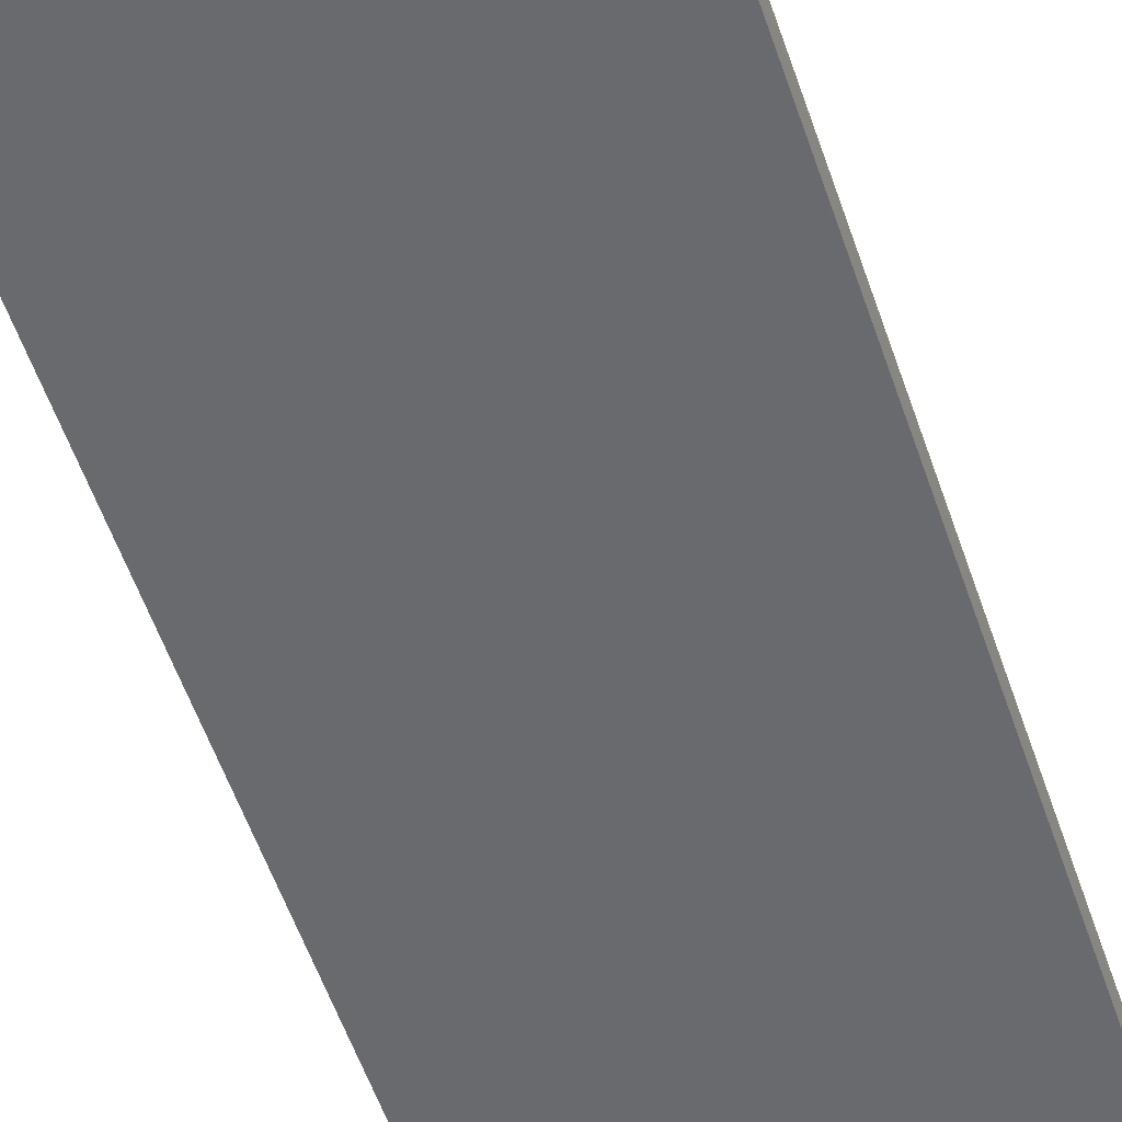
<metadata>
{"format":"obj","ext":"obj","renderer":"f3d","projection":"perspective","resolution":1024,"background":"white","views":[{"elev":-53.1,"azim":18.1,"up":"+Z"}]}
</metadata>
<code>
v -0.0604 0.7389 0.6228
v -0.0604 0.7389 0.6228
v -0.0604 0.7389 0.6228
v -0.0604 0.7389 0.6228
v -0.06551 0.736 0.6219
v -0.06551 0.736 0.6219
v -0.06052 0.736 0.6236
v -0.06052 0.736 0.6236
v -0.06052 0.736 0.6236
v -0.06052 0.736 0.6236
v -0.06515 0.7389 0.6212
v -0.06515 0.7389 0.6212
v -0.06515 0.7331 0.6212
v -0.06515 0.7331 0.6212
v -0.05576 0.7389 0.6228
v -0.05576 0.7389 0.6228
v -0.06417 0.741 0.6193
v -0.06417 0.741 0.6193
v -0.06972 0.736 0.6188
v -0.06972 0.736 0.6188
v -0.0604 0.7331 0.6228
v -0.0604 0.7331 0.6228
v -0.0604 0.7331 0.6228
v -0.0604 0.7331 0.6228
v -0.06917 0.7331 0.6183
v -0.06917 0.7331 0.6183
v -0.05576 0.736 0.6236
v -0.05576 0.736 0.6236
v -0.05576 0.741 0.6207
v -0.05576 0.741 0.6207
v -0.06005 0.741 0.6207
v -0.06005 0.741 0.6207
v -0.06005 0.741 0.6207
v -0.06005 0.741 0.6207
v -0.06766 0.741 0.6167
v -0.06766 0.741 0.6167
v -0.06917 0.7389 0.6183
v -0.06917 0.7389 0.6183
v -0.06417 0.731 0.6193
v -0.06417 0.731 0.6193
v -0.06766 0.731 0.6167
v -0.06766 0.731 0.6167
v 0.06825 0.7389 0.6227
v 0.06825 0.7389 0.6227
v 0.06825 0.7389 0.6227
v 0.06825 0.7389 0.6227
v 0.0679 0.741 0.6206
v 0.0679 0.741 0.6206
v 0.0679 0.741 0.6206
v 0.0679 0.741 0.6206
v -0.06283 0.7418 0.6167
v -0.06283 0.7418 0.6167
v -0.0656 0.7418 0.6147
v -0.0656 0.7418 0.6147
v -0.0728 0.736 0.6146
v -0.0728 0.736 0.6146
v -0.06005 0.731 0.6207
v -0.06005 0.731 0.6207
v -0.06005 0.731 0.6207
v -0.06005 0.731 0.6207
v -0.05576 0.7331 0.6228
v -0.05576 0.7331 0.6228
v -0.07021 0.731 0.6133
v -0.07021 0.731 0.6133
v 0.06837 0.736 0.6235
v 0.06837 0.736 0.6235
v 0.06837 0.736 0.6235
v 0.06837 0.736 0.6235
v -0.05958 0.7418 0.6178
v -0.05958 0.7418 0.6178
v 0.06743 0.7418 0.6177
v 0.06743 0.7418 0.6177
v -0.07021 0.741 0.6133
v -0.07021 0.741 0.6133
v -0.06761 0.7418 0.6119
v -0.06761 0.7418 0.6119
v -0.07211 0.7389 0.6142
v -0.07211 0.7389 0.6142
v -0.07211 0.7331 0.6142
v -0.07211 0.7331 0.6142
v -0.06283 0.7302 0.6167
v -0.06283 0.7302 0.6167
v -0.0656 0.7302 0.6147
v -0.0656 0.7302 0.6147
v -0.06761 0.7302 0.6119
v -0.06761 0.7302 0.6119
v 0.073 0.7389 0.6211
v 0.073 0.7389 0.6211
v 0.07202 0.741 0.6193
v 0.07202 0.741 0.6193
v -0.05576 0.7418 0.6178
v -0.05576 0.7418 0.6178
v 0.07068 0.7418 0.6167
v 0.07068 0.7418 0.6167
v -0.06149 0.741 0.6141
v -0.06149 0.741 0.6141
v -0.06353 0.741 0.6126
v -0.06353 0.741 0.6126
v -0.06502 0.741 0.6106
v -0.06502 0.741 0.6106
v -0.07446 0.736 0.6096
v -0.07446 0.736 0.6096
v -0.07446 0.736 0.6096
v -0.07446 0.736 0.6096
v -0.05958 0.7302 0.6178
v -0.05958 0.7302 0.6178
v -0.05576 0.731 0.6207
v -0.05576 0.731 0.6207
v 0.06825 0.7331 0.6227
v 0.06825 0.7331 0.6227
v 0.06825 0.7331 0.6227
v 0.06825 0.7331 0.6227
v -0.07158 0.731 0.6091
v -0.07158 0.731 0.6091
v -0.07158 0.731 0.6091
v -0.07158 0.731 0.6091
v -0.0687 0.7302 0.6087
v -0.0687 0.7302 0.6087
v 0.07336 0.736 0.6218
v 0.07336 0.736 0.6218
v -0.05912 0.741 0.6149
v -0.05912 0.741 0.6149
v -0.05912 0.741 0.6149
v -0.05912 0.741 0.6149
v 0.06697 0.741 0.6149
v 0.06697 0.741 0.6149
v 0.06697 0.741 0.6149
v 0.06697 0.741 0.6149
v 0.06934 0.741 0.6141
v 0.06934 0.741 0.6141
v -0.07158 0.741 0.6091
v -0.07158 0.741 0.6091
v -0.07158 0.741 0.6091
v -0.07158 0.741 0.6091
v -0.0687 0.7418 0.6087
v -0.0687 0.7418 0.6087
v -0.06581 0.741 0.6082
v -0.06581 0.741 0.6082
v -0.06581 0.741 0.6082
v -0.06581 0.741 0.6082
v -0.07369 0.7389 0.6095
v -0.07369 0.7389 0.6095
v -0.07369 0.7389 0.6095
v -0.07369 0.7389 0.6095
v -0.07369 0.7331 0.6095
v -0.07369 0.7331 0.6095
v -0.07369 0.7331 0.6095
v -0.07369 0.7331 0.6095
v -0.06149 0.731 0.6141
v -0.06149 0.731 0.6141
v -0.06353 0.731 0.6126
v -0.06353 0.731 0.6126
v -0.06502 0.731 0.6106
v -0.06502 0.731 0.6106
v -0.06581 0.731 0.6082
v -0.06581 0.731 0.6082
v -0.06581 0.731 0.6082
v -0.06581 0.731 0.6082
v 0.07702 0.7389 0.6182
v 0.07702 0.7389 0.6182
v 0.07551 0.741 0.6167
v 0.07551 0.741 0.6167
v 0.07344 0.7418 0.6146
v 0.07344 0.7418 0.6146
v -0.05576 0.741 0.6149
v -0.05576 0.741 0.6149
v 0.07138 0.741 0.6126
v 0.07138 0.741 0.6126
v -0.06051 0.7389 0.6122
v -0.06051 0.7389 0.6122
v -0.06202 0.7389 0.6111
v -0.06202 0.7389 0.6111
v -0.06312 0.7389 0.6096
v -0.06312 0.7389 0.6096
v -0.0637 0.7389 0.6079
v -0.0637 0.7389 0.6079
v -0.0637 0.7389 0.6079
v -0.0637 0.7389 0.6079
v -0.07451 0.736 0.5716
v -0.07451 0.736 0.5716
v -0.07451 0.736 0.5716
v -0.07451 0.736 0.5716
v -0.05912 0.731 0.6149
v -0.05912 0.731 0.6149
v -0.05912 0.731 0.6149
v -0.05912 0.731 0.6149
v -0.05576 0.7302 0.6178
v -0.05576 0.7302 0.6178
v 0.0679 0.731 0.6206
v 0.0679 0.731 0.6206
v 0.0679 0.731 0.6206
v 0.0679 0.731 0.6206
v 0.073 0.7331 0.6211
v 0.073 0.7331 0.6211
v -0.07162 0.731 0.5716
v -0.07162 0.731 0.5716
v -0.07162 0.731 0.5716
v -0.07162 0.731 0.5716
v -0.06874 0.7302 0.5716
v -0.06874 0.7302 0.5716
v -0.06874 0.7302 0.5716
v -0.06874 0.7302 0.5716
v -0.06586 0.731 0.5716
v -0.06586 0.731 0.5716
v -0.06586 0.731 0.5716
v -0.06586 0.731 0.5716
v 0.07757 0.736 0.6188
v 0.07757 0.736 0.6188
v -0.05576 0.7389 0.6128
v -0.05576 0.7389 0.6128
v 0.06662 0.7389 0.6127
v 0.06662 0.7389 0.6127
v 0.06662 0.7389 0.6127
v 0.06662 0.7389 0.6127
v 0.06836 0.7389 0.6122
v 0.06836 0.7389 0.6122
v 0.06987 0.7389 0.6111
v 0.06987 0.7389 0.6111
v -0.05878 0.7389 0.6128
v -0.05878 0.7389 0.6128
v -0.05878 0.7389 0.6128
v -0.05878 0.7389 0.6128
v -0.07162 0.741 0.5716
v -0.07162 0.741 0.5716
v -0.07162 0.741 0.5716
v -0.07162 0.741 0.5716
v -0.06874 0.7418 0.5716
v -0.06874 0.7418 0.5716
v -0.06874 0.7418 0.5716
v -0.06874 0.7418 0.5716
v -0.06586 0.741 0.5716
v -0.06586 0.741 0.5716
v -0.06586 0.741 0.5716
v -0.06586 0.741 0.5716
v -0.06374 0.7389 0.5716
v -0.06374 0.7389 0.5716
v -0.06374 0.7389 0.5716
v -0.06374 0.7389 0.5716
v -0.07373 0.7389 0.5716
v -0.07373 0.7389 0.5716
v -0.07373 0.7389 0.5716
v -0.07373 0.7389 0.5716
v -0.07373 0.7331 0.5716
v -0.07373 0.7331 0.5716
v -0.07373 0.7331 0.5716
v -0.07373 0.7331 0.5716
v -0.06051 0.7331 0.6122
v -0.06051 0.7331 0.6122
v -0.06202 0.7331 0.6111
v -0.06202 0.7331 0.6111
v 0.06743 0.7302 0.6177
v 0.06743 0.7302 0.6177
v -0.06312 0.7331 0.6096
v -0.06312 0.7331 0.6096
v 0.07202 0.731 0.6193
v 0.07202 0.731 0.6193
v -0.0637 0.7331 0.6079
v -0.0637 0.7331 0.6079
v -0.0637 0.7331 0.6079
v -0.0637 0.7331 0.6079
v -0.06374 0.7331 0.5716
v -0.06374 0.7331 0.5716
v -0.06374 0.7331 0.5716
v -0.06374 0.7331 0.5716
v 0.08065 0.736 0.6146
v 0.08065 0.736 0.6146
v 0.07806 0.741 0.6132
v 0.07806 0.741 0.6132
v 0.07546 0.7418 0.6119
v 0.07546 0.7418 0.6119
v 0.07287 0.741 0.6105
v 0.07287 0.741 0.6105
v 0.07097 0.7389 0.6096
v 0.07097 0.7389 0.6096
v -0.05865 0.736 0.612
v -0.05865 0.736 0.612
v -0.05865 0.736 0.612
v -0.05865 0.736 0.612
v -0.06016 0.736 0.6115
v -0.06016 0.736 0.6115
v -0.06147 0.736 0.6106
v -0.06147 0.736 0.6106
v -0.06243 0.736 0.6092
v -0.06243 0.736 0.6092
v -0.06293 0.736 0.6077
v -0.06293 0.736 0.6077
v -0.06293 0.736 0.6077
v -0.06293 0.736 0.6077
v -0.06297 0.736 0.5716
v -0.06297 0.736 0.5716
v -0.06297 0.736 0.5716
v -0.06297 0.736 0.5716
v -0.05878 0.7331 0.6128
v -0.05878 0.7331 0.6128
v -0.05878 0.7331 0.6128
v -0.05878 0.7331 0.6128
v -0.05576 0.731 0.6149
v -0.05576 0.731 0.6149
v 0.06697 0.731 0.6149
v 0.06697 0.731 0.6149
v 0.06697 0.731 0.6149
v 0.06697 0.731 0.6149
v 0.07068 0.7302 0.6167
v 0.07068 0.7302 0.6167
v 0.07551 0.731 0.6167
v 0.07551 0.731 0.6167
v 0.07702 0.7331 0.6182
v 0.07702 0.7331 0.6182
v 0.07995 0.7389 0.6142
v 0.07995 0.7389 0.6142
v -0.05576 0.736 0.612
v -0.05576 0.736 0.612
v 0.0665 0.736 0.612
v 0.0665 0.736 0.612
v 0.0665 0.736 0.612
v 0.0665 0.736 0.612
v 0.068 0.736 0.6115
v 0.068 0.736 0.6115
v 0.06932 0.736 0.6105
v 0.06932 0.736 0.6105
v 0.06934 0.731 0.6141
v 0.06934 0.731 0.6141
v 0.07344 0.7302 0.6146
v 0.07344 0.7302 0.6146
v 0.08231 0.736 0.6096
v 0.08231 0.736 0.6096
v 0.08231 0.736 0.6096
v 0.08231 0.736 0.6096
v 0.07995 0.7331 0.6142
v 0.07995 0.7331 0.6142
v 0.07943 0.741 0.6091
v 0.07943 0.741 0.6091
v 0.07943 0.741 0.6091
v 0.07943 0.741 0.6091
v 0.07655 0.7418 0.6086
v 0.07655 0.7418 0.6086
v 0.07366 0.741 0.6082
v 0.07366 0.741 0.6082
v 0.07366 0.741 0.6082
v 0.07366 0.741 0.6082
v 0.07155 0.7389 0.6078
v 0.07155 0.7389 0.6078
v 0.07155 0.7389 0.6078
v 0.07155 0.7389 0.6078
v 0.07028 0.736 0.6092
v 0.07028 0.736 0.6092
v -0.05576 0.7331 0.6128
v -0.05576 0.7331 0.6128
v 0.06836 0.7331 0.6122
v 0.06836 0.7331 0.6122
v 0.07138 0.731 0.6126
v 0.07138 0.731 0.6126
v 0.07806 0.731 0.6132
v 0.07806 0.731 0.6132
v 0.07546 0.7302 0.6119
v 0.07546 0.7302 0.6119
v 0.08154 0.7389 0.6094
v 0.08154 0.7389 0.6094
v 0.08154 0.7389 0.6094
v 0.08154 0.7389 0.6094
v 0.06662 0.7331 0.6127
v 0.06662 0.7331 0.6127
v 0.06662 0.7331 0.6127
v 0.06662 0.7331 0.6127
v 0.06987 0.7331 0.6111
v 0.06987 0.7331 0.6111
v 0.07097 0.7331 0.6096
v 0.07097 0.7331 0.6096
v 0.07287 0.731 0.6105
v 0.07287 0.731 0.6105
v 0.08236 0.736 0.5716
v 0.08236 0.736 0.5716
v 0.08236 0.736 0.5716
v 0.08236 0.736 0.5716
v 0.08154 0.7331 0.6094
v 0.08154 0.7331 0.6094
v 0.08154 0.7331 0.6094
v 0.08154 0.7331 0.6094
v 0.07943 0.731 0.6091
v 0.07943 0.731 0.6091
v 0.07943 0.731 0.6091
v 0.07943 0.731 0.6091
v 0.07947 0.741 0.5716
v 0.07947 0.741 0.5716
v 0.07947 0.741 0.5716
v 0.07947 0.741 0.5716
v 0.07659 0.7418 0.5716
v 0.07659 0.7418 0.5716
v 0.07659 0.7418 0.5716
v 0.07659 0.7418 0.5716
v 0.0737 0.741 0.5716
v 0.0737 0.741 0.5716
v 0.0737 0.741 0.5716
v 0.0737 0.741 0.5716
v 0.07078 0.736 0.6077
v 0.07078 0.736 0.6077
v 0.07078 0.736 0.6077
v 0.07078 0.736 0.6077
v 0.07155 0.7331 0.6078
v 0.07155 0.7331 0.6078
v 0.07155 0.7331 0.6078
v 0.07155 0.7331 0.6078
v 0.07655 0.7302 0.6086
v 0.07655 0.7302 0.6086
v 0.07366 0.731 0.6082
v 0.07366 0.731 0.6082
v 0.07366 0.731 0.6082
v 0.07366 0.731 0.6082
v 0.08158 0.7389 0.5716
v 0.08158 0.7389 0.5716
v 0.08158 0.7389 0.5716
v 0.08158 0.7389 0.5716
v 0.07159 0.7389 0.5716
v 0.07159 0.7389 0.5716
v 0.07159 0.7389 0.5716
v 0.07159 0.7389 0.5716
v 0.08158 0.7331 0.5716
v 0.08158 0.7331 0.5716
v 0.08158 0.7331 0.5716
v 0.08158 0.7331 0.5716
v 0.07659 0.7302 0.5716
v 0.07659 0.7302 0.5716
v 0.07659 0.7302 0.5716
v 0.07659 0.7302 0.5716
v 0.07082 0.736 0.5716
v 0.07082 0.736 0.5716
v 0.07082 0.736 0.5716
v 0.07082 0.736 0.5716
v 0.07159 0.7331 0.5716
v 0.07159 0.7331 0.5716
v 0.07159 0.7331 0.5716
v 0.07159 0.7331 0.5716
v 0.0737 0.731 0.5716
v 0.0737 0.731 0.5716
v 0.0737 0.731 0.5716
v 0.0737 0.731 0.5716
v 0.07947 0.731 0.5716
v 0.07947 0.731 0.5716
v 0.07947 0.731 0.5716
v 0.07947 0.731 0.5716
v 0.2087 -0.579 0.537
v 0.2087 -0.579 0.537
v 0.2087 -0.579 0.537
v 0.2087 -0.579 0.537
v 0.2087 -0.579 0.537
v 0.2087 -0.579 0.537
v 0.2087 0.8168 0.5716
v 0.2087 0.8168 0.5716
v 0.2087 0.8168 0.5716
v 0.2087 0.8168 0.5716
v 0.2087 0.8168 0.5716
v 0.2087 0.8168 0.5716
v 0.2087 -0.579 0.5716
v 0.2087 -0.579 0.5716
v 0.2087 -0.579 0.5716
v 0.2087 -0.579 0.5716
v 0.2087 -0.579 0.5716
v 0.2087 -0.579 0.5716
v 0.2087 0.8168 0.537
v 0.2087 0.8168 0.537
v 0.2087 0.8168 0.537
v 0.2087 0.8168 0.537
v 0.2087 0.8168 0.537
v 0.2087 0.8168 0.537
v -0.2008 -0.579 0.5716
v -0.2008 -0.579 0.5716
v -0.2008 -0.579 0.5716
v -0.2008 -0.579 0.5716
v -0.2008 -0.579 0.5716
v -0.2008 -0.579 0.5716
v -0.2008 0.8168 0.537
v -0.2008 0.8168 0.537
v -0.2008 0.8168 0.537
v -0.2008 0.8168 0.537
v -0.2008 0.8168 0.537
v -0.2008 0.8168 0.537
v -0.2008 0.8168 0.5716
v -0.2008 0.8168 0.5716
v -0.2008 0.8168 0.5716
v -0.2008 0.8168 0.5716
v -0.2008 0.8168 0.5716
v -0.2008 0.8168 0.5716
v -0.2008 -0.579 0.537
v -0.2008 -0.579 0.537
v -0.2008 -0.579 0.537
v -0.2008 -0.579 0.537
v -0.2008 -0.579 0.537
v -0.2008 -0.579 0.537
f 1 5 9
f 5 1 12
f 8 6 2
f 11 2 6
f 14 9 5
f 6 8 13
f 7 16 3
f 4 15 10
f 1 17 12
f 11 18 2
f 12 20 5
f 6 19 11
f 9 14 22
f 21 13 8
f 5 25 14
f 13 26 6
f 16 7 28
f 27 10 15
f 29 3 16
f 15 4 30
f 17 1 32
f 31 2 18
f 36 12 17
f 18 11 35
f 20 12 37
f 38 11 19
f 25 5 20
f 19 6 26
f 39 22 14
f 13 21 40
f 24 28 7
f 10 27 23
f 41 14 25
f 26 13 42
f 28 46 16
f 15 43 27
f 3 29 33
f 34 30 4
f 16 49 29
f 30 50 15
f 32 52 17
f 18 51 31
f 12 36 37
f 38 35 11
f 17 54 36
f 35 53 18
f 37 56 20
f 19 55 38
f 56 25 20
f 19 26 55
f 22 39 58
f 57 40 21
f 14 41 39
f 40 42 13
f 28 24 61
f 62 23 27
f 25 63 41
f 42 64 26
f 46 28 68
f 67 27 43
f 49 16 46
f 43 15 50
f 29 70 33
f 34 69 30
f 72 29 49
f 50 30 71
f 52 32 70
f 69 31 51
f 54 17 52
f 51 18 53
f 74 37 36
f 35 38 73
f 75 36 54
f 53 35 76
f 56 37 78
f 77 38 55
f 25 56 79
f 80 55 26
f 81 58 39
f 40 57 82
f 59 61 24
f 23 62 60
f 83 39 41
f 42 40 84
f 61 68 28
f 27 67 62
f 63 25 79
f 80 26 64
f 85 41 63
f 64 42 86
f 66 88 44
f 45 87 65
f 44 89 48
f 47 90 45
f 70 29 92
f 91 30 69
f 29 72 92
f 91 71 30
f 48 93 72
f 71 94 47
f 70 95 52
f 51 96 69
f 52 98 54
f 53 97 51
f 37 74 78
f 77 73 38
f 36 75 74
f 73 76 35
f 54 99 75
f 76 100 53
f 78 104 56
f 55 103 77
f 104 79 56
f 55 80 103
f 58 81 105
f 106 82 57
f 39 83 81
f 82 84 40
f 61 59 107
f 108 60 62
f 41 85 83
f 84 86 42
f 68 61 110
f 109 62 67
f 79 115 63
f 64 116 80
f 63 117 85
f 86 118 64
f 88 66 119
f 120 65 87
f 89 44 88
f 87 45 90
f 93 48 89
f 90 47 94
f 92 122 70
f 69 124 91
f 125 92 72
f 71 91 126
f 129 72 93
f 94 71 130
f 95 70 121
f 123 69 96
f 98 52 95
f 96 51 97
f 99 54 98
f 97 53 100
f 132 78 74
f 73 77 134
f 136 74 75
f 76 73 135
f 138 75 99
f 100 76 139
f 104 78 143
f 144 77 103
f 79 104 145
f 147 103 80
f 150 105 81
f 82 106 149
f 105 107 59
f 60 108 106
f 151 81 83
f 84 82 152
f 107 110 61
f 62 109 108
f 153 83 85
f 86 84 154
f 111 119 66
f 65 120 112
f 115 79 145
f 147 80 116
f 117 63 115
f 116 64 118
f 156 85 117
f 118 86 157
f 119 160 88
f 87 159 120
f 88 161 89
f 90 162 87
f 89 163 93
f 94 164 90
f 122 92 166
f 165 91 124
f 92 125 166
f 165 126 91
f 72 129 128
f 127 130 71
f 93 167 129
f 130 168 94
f 121 169 95
f 96 170 123
f 95 172 98
f 97 171 96
f 98 174 99
f 100 173 97
f 78 132 143
f 144 134 77
f 74 136 132
f 134 135 73
f 75 138 136
f 135 139 76
f 99 178 138
f 139 176 100
f 142 180 102
f 101 179 141
f 180 148 102
f 101 146 179
f 105 150 183
f 184 149 106
f 81 151 150
f 149 152 82
f 107 105 187
f 188 106 108
f 83 153 151
f 152 154 84
f 110 107 190
f 191 108 109
f 85 156 153
f 154 157 86
f 119 111 193
f 194 112 120
f 148 195 114
f 113 198 146
f 114 201 117
f 118 199 113
f 117 205 158
f 155 206 118
f 160 119 207
f 208 120 159
f 161 88 160
f 159 87 162
f 163 89 161
f 162 90 164
f 167 93 163
f 164 94 168
f 210 122 166
f 165 124 209
f 212 166 125
f 126 165 211
f 216 128 129
f 130 127 215
f 218 129 167
f 168 130 217
f 169 121 222
f 220 123 170
f 172 95 169
f 170 96 171
f 174 98 172
f 171 97 173
f 178 99 174
f 173 100 176
f 223 142 131
f 133 141 224
f 230 131 136
f 135 133 229
f 232 136 137
f 140 135 234
f 236 137 175
f 177 140 235
f 180 142 242
f 239 141 179
f 148 180 246
f 245 179 146
f 247 183 150
f 149 184 248
f 186 187 105
f 106 188 185
f 249 150 151
f 152 149 250
f 251 107 187
f 188 108 252
f 254 151 153
f 154 152 253
f 107 251 190
f 191 252 108
f 255 111 189
f 192 112 256
f 260 153 156
f 157 154 258
f 111 255 193
f 194 256 112
f 193 207 119
f 120 208 194
f 195 148 246
f 245 146 198
f 201 114 195
f 198 113 199
f 205 117 201
f 199 118 206
f 261 158 205
f 206 155 262
f 266 160 207
f 208 159 265
f 160 268 161
f 162 267 159
f 161 269 163
f 164 270 162
f 163 272 167
f 168 271 164
f 122 210 219
f 221 209 124
f 166 212 210
f 209 211 165
f 128 216 213
f 214 215 127
f 129 218 216
f 215 217 130
f 167 273 218
f 217 274 168
f 277 169 222
f 220 170 278
f 279 172 169
f 170 171 280
f 282 174 172
f 171 173 281
f 283 178 174
f 173 176 284
f 142 223 242
f 239 224 141
f 131 230 223
f 224 229 133
f 136 232 230
f 229 234 135
f 137 236 232
f 234 235 140
f 288 236 175
f 177 235 285
f 291 181 241
f 240 182 289
f 264 244 181
f 182 243 263
f 183 247 296
f 295 248 184
f 150 249 247
f 248 250 149
f 187 186 297
f 298 185 188
f 151 254 249
f 250 253 152
f 187 299 251
f 252 302 188
f 153 260 254
f 253 258 154
f 303 189 251
f 252 192 304
f 189 303 255
f 256 304 192
f 158 261 259
f 257 262 155
f 306 193 255
f 256 194 305
f 207 193 308
f 307 194 208
f 204 197 244
f 243 196 203
f 197 204 202
f 200 203 196
f 204 244 264
f 263 243 203
f 160 266 309
f 310 265 159
f 308 266 207
f 208 265 307
f 268 160 309
f 310 159 267
f 269 161 268
f 267 162 270
f 272 163 269
f 270 164 271
f 273 167 272
f 271 168 274
f 312 219 210
f 209 221 311
f 316 210 212
f 211 209 315
f 317 213 216
f 215 214 318
f 319 216 218
f 217 215 320
f 273 319 218
f 217 320 274
f 169 277 279
f 280 278 170
f 219 312 276
f 275 311 221
f 172 279 282
f 281 280 171
f 174 282 283
f 284 281 173
f 178 283 287
f 286 284 176
f 237 241 225
f 226 240 238
f 233 225 228
f 227 226 231
f 237 225 233
f 231 226 238
f 236 288 290
f 292 285 235
f 264 181 291
f 289 182 263
f 291 241 237
f 238 240 289
f 279 296 247
f 248 295 280
f 293 297 186
f 185 298 294
f 282 247 249
f 250 248 281
f 299 187 297
f 298 188 302
f 254 282 249
f 250 281 253
f 321 251 300
f 301 252 322
f 260 283 254
f 253 284 258
f 251 321 303
f 304 322 252
f 323 255 303
f 304 256 324
f 261 288 259
f 257 285 262
f 193 306 308
f 307 305 194
f 255 323 306
f 305 324 256
f 327 309 266
f 265 310 326
f 266 308 329
f 330 307 265
f 309 334 268
f 267 331 310
f 268 335 269
f 270 336 267
f 269 337 272
f 271 340 270
f 272 344 273
f 274 343 271
f 210 316 312
f 311 315 209
f 213 317 314
f 313 318 214
f 216 319 317
f 318 320 215
f 319 273 345
f 346 274 320
f 296 279 277
f 278 280 295
f 347 276 312
f 311 275 348
f 247 282 279
f 280 281 248
f 282 254 283
f 284 253 281
f 283 260 287
f 286 258 284
f 288 261 290
f 292 262 285
f 297 293 347
f 348 294 298
f 347 299 297
f 298 302 348
f 300 350 321
f 322 349 301
f 351 303 321
f 322 304 352
f 303 351 323
f 324 352 304
f 354 308 306
f 305 307 353
f 356 306 323
f 324 305 355
f 309 327 359
f 360 326 310
f 329 327 266
f 265 326 330
f 308 354 329
f 330 353 307
f 334 309 359
f 360 310 331
f 335 268 334
f 331 267 336
f 337 269 335
f 336 270 340
f 344 272 337
f 340 271 343
f 344 345 273
f 274 346 343
f 363 312 316
f 315 311 362
f 350 314 317
f 318 313 349
f 366 317 319
f 320 318 365
f 368 319 345
f 346 320 367
f 276 347 293
f 294 348 275
f 312 363 347
f 348 362 311
f 299 347 363
f 362 348 302
f 350 300 361
f 364 301 349
f 366 321 350
f 349 322 365
f 321 366 351
f 352 365 322
f 370 323 351
f 352 324 369
f 306 356 354
f 353 355 305
f 323 370 356
f 355 369 324
f 372 357 325
f 328 358 373
f 327 329 376
f 375 330 326
f 381 329 354
f 353 330 379
f 357 385 332
f 333 383 358
f 332 387 335
f 336 390 333
f 335 392 339
f 338 394 336
f 392 342 339
f 338 341 394
f 345 344 396
f 397 343 346
f 314 350 361
f 364 349 313
f 317 366 350
f 349 365 318
f 319 368 366
f 365 367 320
f 345 401 368
f 367 400 346
f 368 351 366
f 365 352 367
f 351 368 370
f 369 367 352
f 403 354 356
f 355 353 404
f 407 356 370
f 369 355 406
f 357 372 411
f 409 373 358
f 377 372 325
f 328 373 378
f 329 381 376
f 375 379 330
f 354 403 381
f 379 404 353
f 385 357 411
f 409 358 383
f 387 332 385
f 383 333 390
f 392 335 387
f 390 336 394
f 342 392 416
f 414 394 341
f 416 398 342
f 341 395 414
f 401 345 396
f 397 346 400
f 401 370 368
f 367 369 400
f 356 407 403
f 404 406 355
f 370 401 407
f 406 400 369
f 371 413 410
f 412 415 374
f 372 377 417
f 420 378 373
f 382 417 377
f 378 420 380
f 424 382 403
f 404 380 421
f 410 391 386
f 384 393 412
f 386 391 389
f 388 393 384
f 410 413 391
f 393 415 412
f 398 416 426
f 427 414 395
f 398 432 399
f 402 429 395
f 435 403 408
f 405 404 433
f 432 408 399
f 402 405 429
f 371 425 413
f 415 428 374
f 419 425 371
f 374 428 418
f 417 382 438
f 439 380 420
f 382 424 438
f 439 421 380
f 403 435 424
f 421 433 404
f 432 398 426
f 427 395 429
f 408 432 435
f 433 429 405
f 419 430 425
f 428 431 418
f 437 430 419
f 418 431 440
f 434 437 422
f 423 440 436
f 437 434 430
f 431 436 440
f 441 451 456
f 451 441 462
f 453 452 446
f 463 446 452
f 449 465 457
f 458 468 448
f 467 442 455
f 454 444 470
f 443 474 461
f 464 476 445
f 473 450 460
f 459 447 471
f 465 449 482
f 478 448 468
f 442 467 487
f 488 470 444
f 474 443 484
f 483 445 476
f 450 473 481
f 480 471 447
f 472 469 477
f 479 466 475
f 469 472 485
f 486 475 466

</code>
